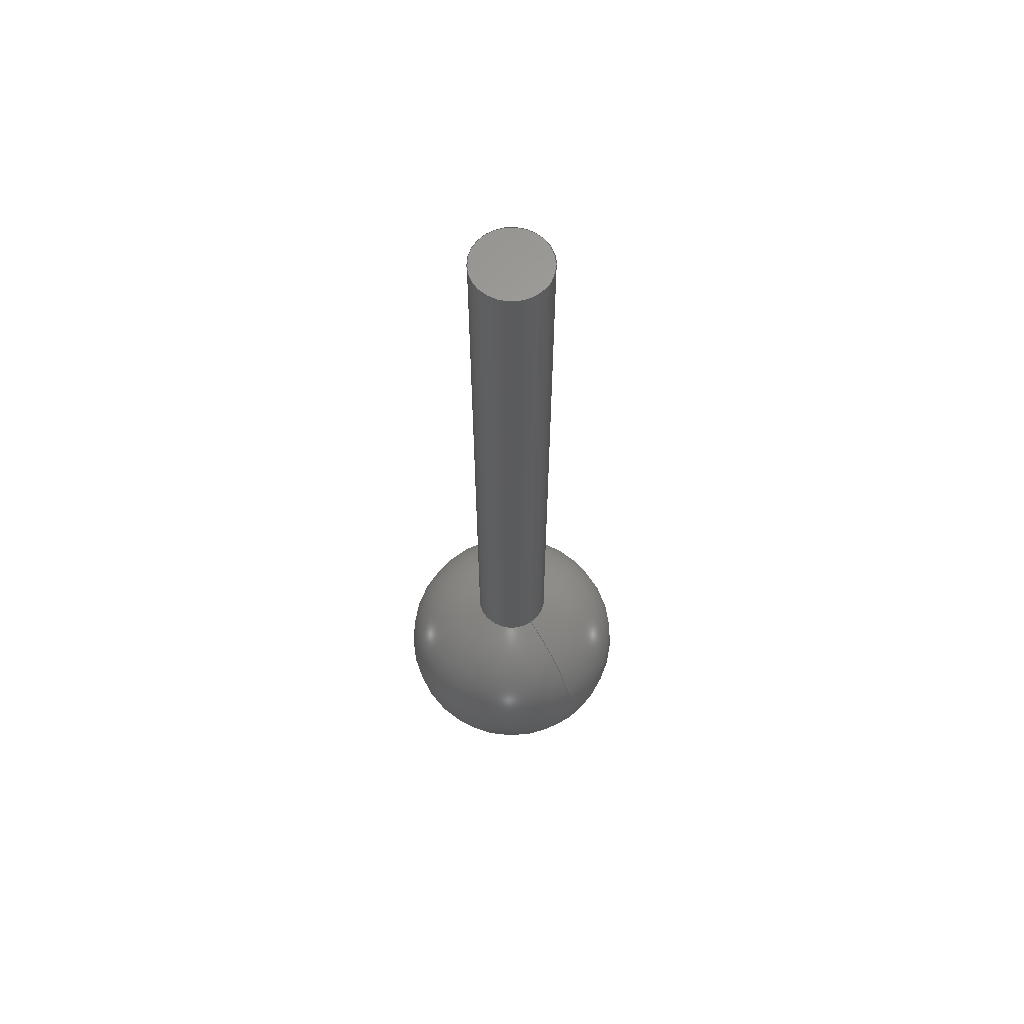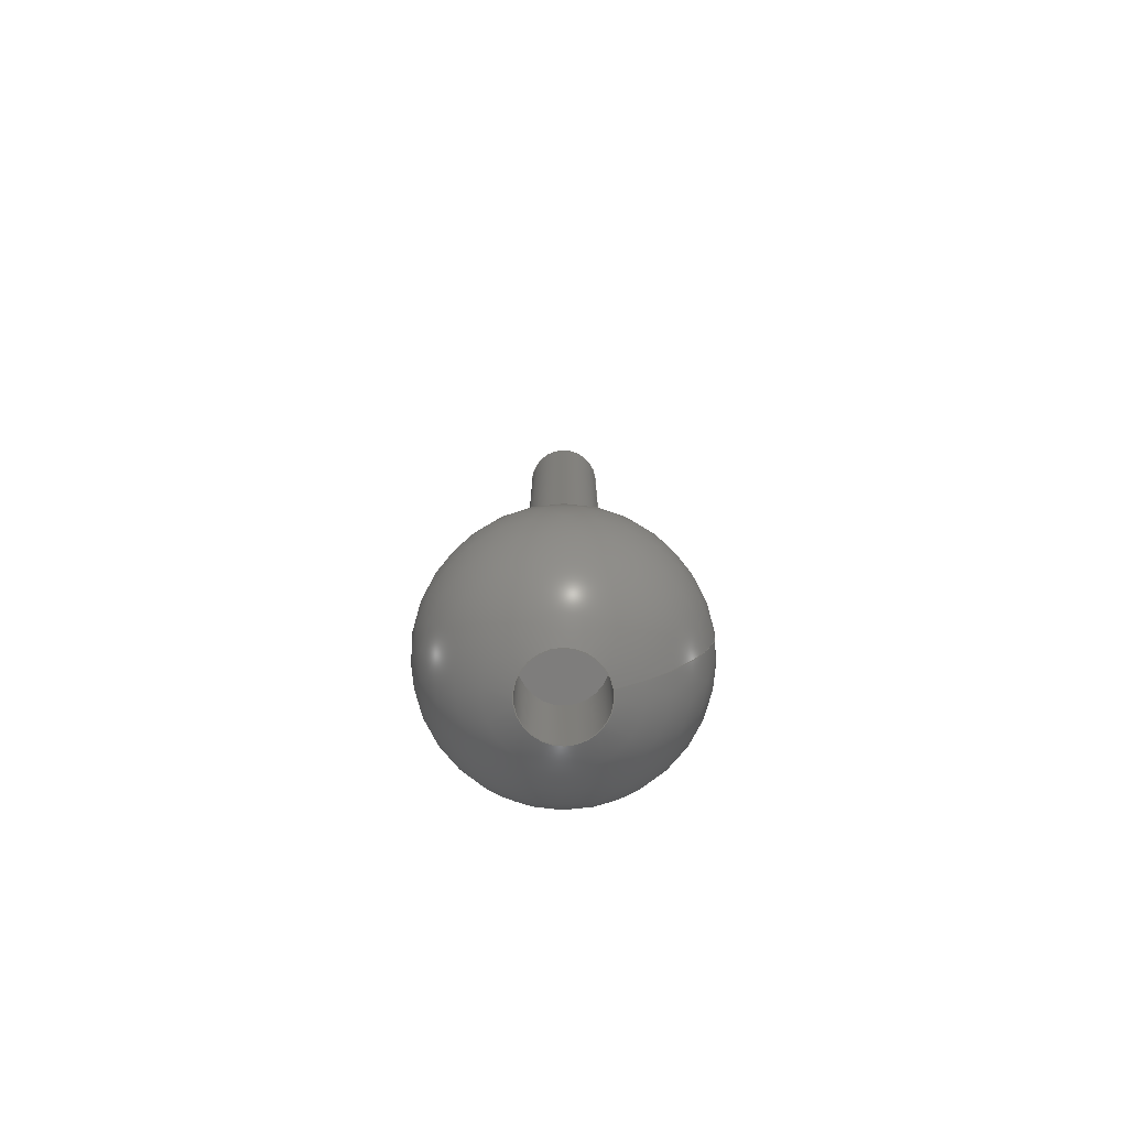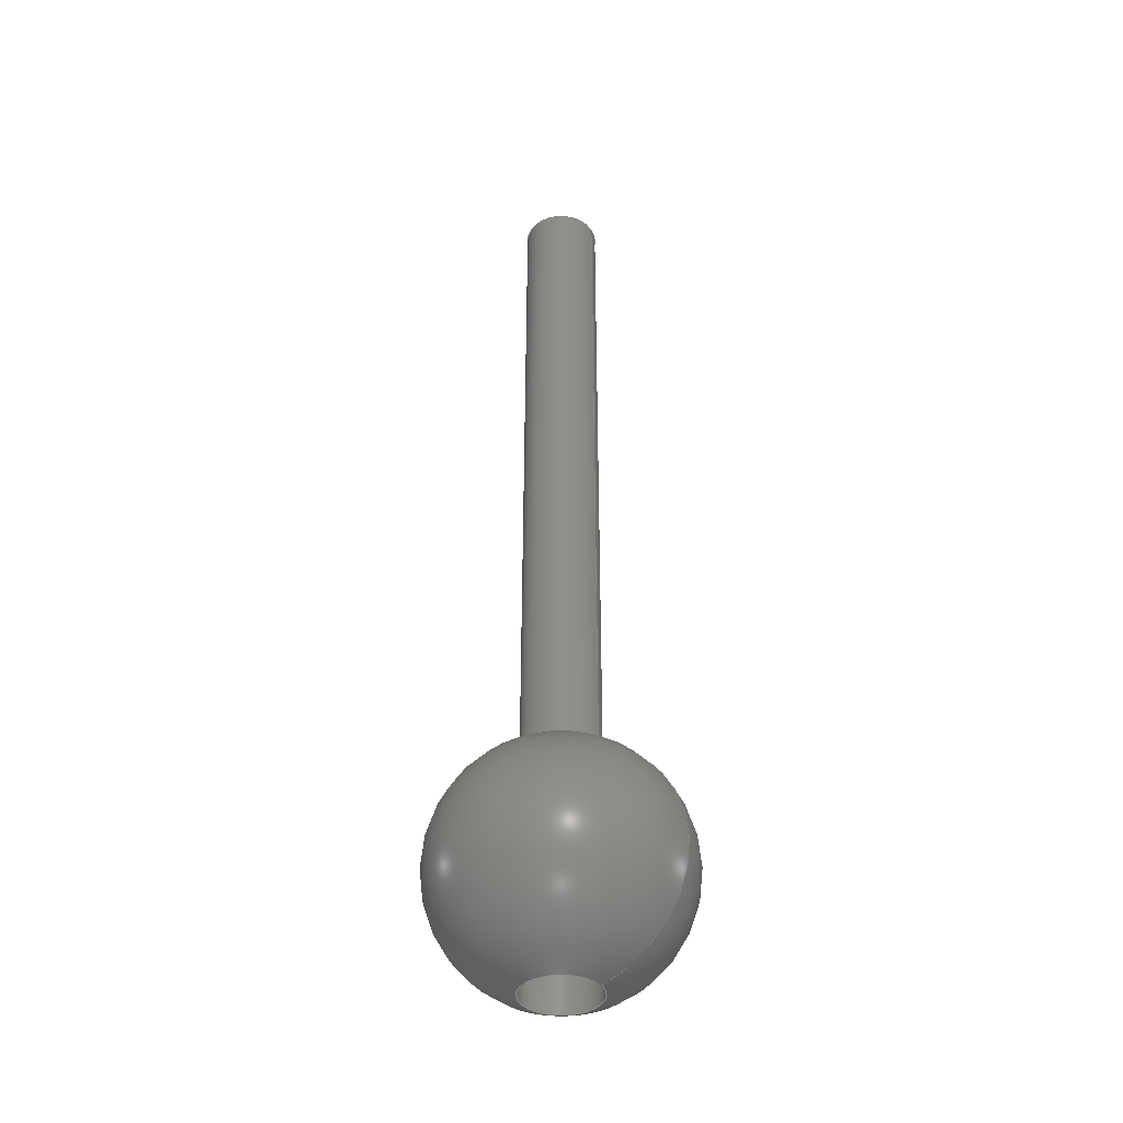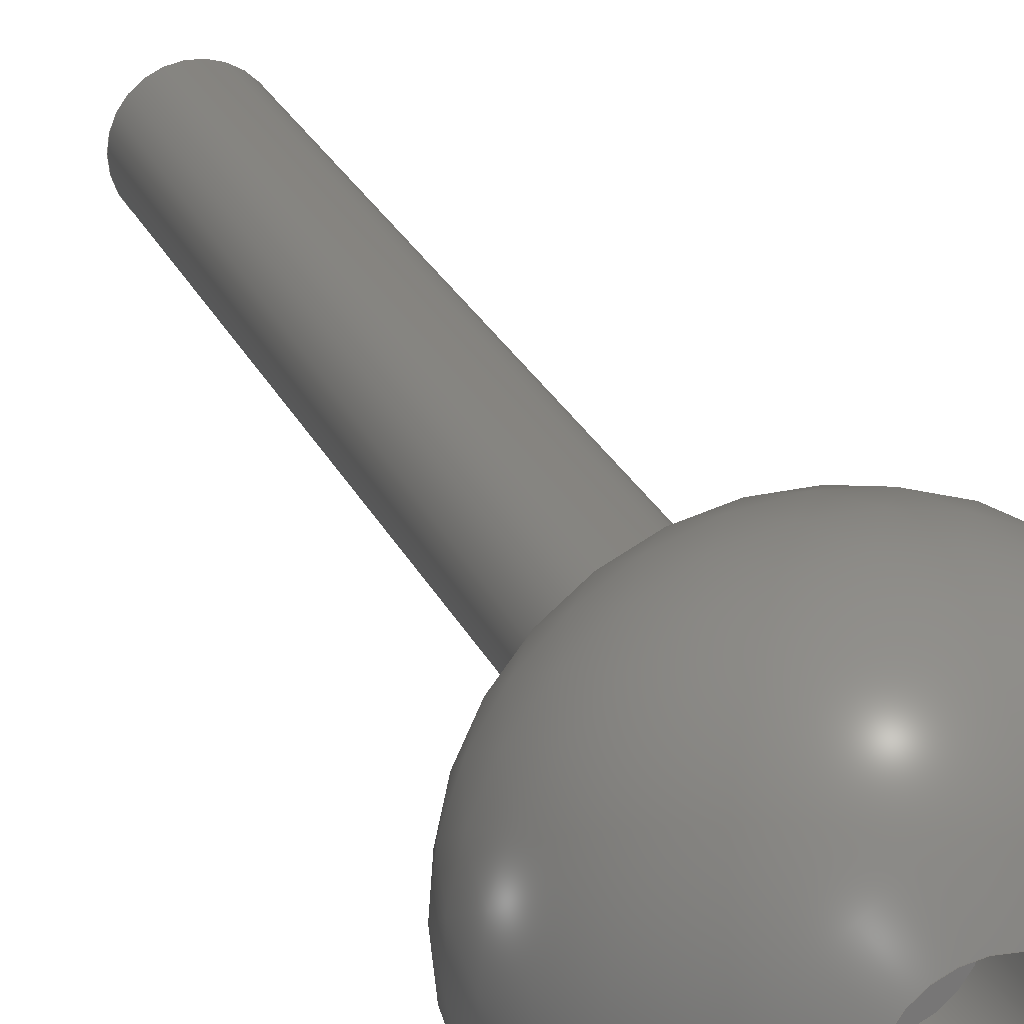
<metadata>
{"format":"step","ext":"step","renderer":"f3d","projection":"perspective","resolution":1024,"background":"white","views":[{"elev":63.2,"azim":53.8,"up":"+Y"},{"elev":-77.6,"azim":9.1,"up":"+Y"},{"elev":-38.7,"azim":28.1,"up":"+Y"},{"elev":20.2,"azim":-16.6,"up":"+Z"}]}
</metadata>
<code>
ISO-10303-21;
DATA;
#1 = APPLICATION_PROTOCOL_DEFINITION('committee draft',
  'automotive_design',1997,#2);
#2 = APPLICATION_CONTEXT(
  'core data for automotive mechanical design processes');
#3 = SHAPE_DEFINITION_REPRESENTATION(#4,#10);
#4 = PRODUCT_DEFINITION_SHAPE('','',#5);
#5 = PRODUCT_DEFINITION('design','',#6,#9);
#6 = PRODUCT_DEFINITION_FORMATION('','',#7);
#7 = PRODUCT('ASSEMBLY','ASSEMBLY','',(#8));
#8 = MECHANICAL_CONTEXT('',#2,'mechanical');
#9 = PRODUCT_DEFINITION_CONTEXT('part definition',#2,'design');
#10 = SHAPE_REPRESENTATION('',(#11,#15),#19);
#11 = AXIS2_PLACEMENT_3D('',#12,#13,#14);
#12 = CARTESIAN_POINT('',(0,0,0));
#13 = DIRECTION('',(0,0,1));
#14 = DIRECTION('',(1,0,-0));
#15 = AXIS2_PLACEMENT_3D('',#16,#17,#18);
#16 = CARTESIAN_POINT('',(0,0,0));
#17 = DIRECTION('',(0,0,1));
#18 = DIRECTION('',(1,0,0));
#19 = ( GEOMETRIC_REPRESENTATION_CONTEXT(3) 
GLOBAL_UNCERTAINTY_ASSIGNED_CONTEXT((#23)) GLOBAL_UNIT_ASSIGNED_CONTEXT(
(#20,#21,#22)) REPRESENTATION_CONTEXT('Context #1',
  '3D Context with UNIT and UNCERTAINTY') );
#20 = ( LENGTH_UNIT() NAMED_UNIT(*) SI_UNIT(.MILLI.,.METRE.) );
#21 = ( NAMED_UNIT(*) PLANE_ANGLE_UNIT() SI_UNIT($,.RADIAN.) );
#22 = ( NAMED_UNIT(*) SI_UNIT($,.STERADIAN.) SOLID_ANGLE_UNIT() );
#23 = UNCERTAINTY_MEASURE_WITH_UNIT(LENGTH_MEASURE(1e-07),#20,
  'distance_accuracy_value','confusion accuracy');
#24 = PRODUCT_TYPE('part',$,(#7));
#25 = ADVANCED_BREP_SHAPE_REPRESENTATION('',(#11,#26),#235);
#26 = MANIFOLD_SOLID_BREP('',#27);
#27 = CLOSED_SHELL('',(#28,#117,#172,#176,#208));
#28 = ADVANCED_FACE('',(#29),#42,.T.);
#29 = FACE_BOUND('',#30,.F.);
#30 = EDGE_LOOP('',(#31,#65,#89,#116));
#31 = ORIENTED_EDGE('',*,*,#32,.T.);
#32 = EDGE_CURVE('',#33,#33,#35,.T.);
#33 = VERTEX_POINT('',#34);
#34 = CARTESIAN_POINT('',(2.5,0.3955,0));
#35 = SURFACE_CURVE('',#36,(#41,#53),.PCURVE_S1);
#36 = CIRCLE('',#37,2.5);
#37 = AXIS2_PLACEMENT_3D('',#38,#39,#40);
#38 = CARTESIAN_POINT('',(0,0.3955,0));
#39 = DIRECTION('',(-0,-1,0));
#40 = DIRECTION('',(1,-0,0));
#41 = PCURVE('',#42,#47);
#42 = SPHERICAL_SURFACE('',#43,8.1);
#43 = AXIS2_PLACEMENT_3D('',#44,#45,#46);
#44 = CARTESIAN_POINT('',(0,8.1,0));
#45 = DIRECTION('',(0,1,0));
#46 = DIRECTION('',(1,-0,0));
#47 = DEFINITIONAL_REPRESENTATION('',(#48),#52);
#48 = LINE('',#49,#50);
#49 = CARTESIAN_POINT('',(-0,-1.257));
#50 = VECTOR('',#51,1);
#51 = DIRECTION('',(-1,0));
#52 = ( GEOMETRIC_REPRESENTATION_CONTEXT(2) 
PARAMETRIC_REPRESENTATION_CONTEXT() REPRESENTATION_CONTEXT('2D SPACE',''
  ) );
#53 = PCURVE('',#54,#59);
#54 = CYLINDRICAL_SURFACE('',#55,2.5);
#55 = AXIS2_PLACEMENT_3D('',#56,#57,#58);
#56 = CARTESIAN_POINT('',(0,7.395,0));
#57 = DIRECTION('',(-0,-1,-0));
#58 = DIRECTION('',(1,-0,0));
#59 = DEFINITIONAL_REPRESENTATION('',(#60),#64);
#60 = LINE('',#61,#62);
#61 = CARTESIAN_POINT('',(0,7));
#62 = VECTOR('',#63,1);
#63 = DIRECTION('',(1,0));
#64 = ( GEOMETRIC_REPRESENTATION_CONTEXT(2) 
PARAMETRIC_REPRESENTATION_CONTEXT() REPRESENTATION_CONTEXT('2D SPACE',''
  ) );
#65 = ORIENTED_EDGE('',*,*,#66,.T.);
#66 = EDGE_CURVE('',#33,#67,#69,.T.);
#67 = VERTEX_POINT('',#68);
#68 = CARTESIAN_POINT('',(2.5,15.8,0));
#69 = SEAM_CURVE('',#70,(#75,#82),.PCURVE_S1);
#70 = CIRCLE('',#71,8.1);
#71 = AXIS2_PLACEMENT_3D('',#72,#73,#74);
#72 = CARTESIAN_POINT('',(0,8.1,0));
#73 = DIRECTION('',(0,0,1));
#74 = DIRECTION('',(1,0,0));
#75 = PCURVE('',#42,#76);
#76 = DEFINITIONAL_REPRESENTATION('',(#77),#81);
#77 = LINE('',#78,#79);
#78 = CARTESIAN_POINT('',(-0,-6.283));
#79 = VECTOR('',#80,1);
#80 = DIRECTION('',(-0,1));
#81 = ( GEOMETRIC_REPRESENTATION_CONTEXT(2) 
PARAMETRIC_REPRESENTATION_CONTEXT() REPRESENTATION_CONTEXT('2D SPACE',''
  ) );
#82 = PCURVE('',#42,#83);
#83 = DEFINITIONAL_REPRESENTATION('',(#84),#88);
#84 = LINE('',#85,#86);
#85 = CARTESIAN_POINT('',(-6.283,-6.283));
#86 = VECTOR('',#87,1);
#87 = DIRECTION('',(-0,1));
#88 = ( GEOMETRIC_REPRESENTATION_CONTEXT(2) 
PARAMETRIC_REPRESENTATION_CONTEXT() REPRESENTATION_CONTEXT('2D SPACE',''
  ) );
#89 = ORIENTED_EDGE('',*,*,#90,.F.);
#90 = EDGE_CURVE('',#67,#67,#91,.T.);
#91 = SURFACE_CURVE('',#92,(#97,#104),.PCURVE_S1);
#92 = CIRCLE('',#93,2.5);
#93 = AXIS2_PLACEMENT_3D('',#94,#95,#96);
#94 = CARTESIAN_POINT('',(0,15.8,0));
#95 = DIRECTION('',(-0,-1,0));
#96 = DIRECTION('',(1,-0,0));
#97 = PCURVE('',#42,#98);
#98 = DEFINITIONAL_REPRESENTATION('',(#99),#103);
#99 = LINE('',#100,#101);
#100 = CARTESIAN_POINT('',(-0,1.257));
#101 = VECTOR('',#102,1);
#102 = DIRECTION('',(-1,0));
#103 = ( GEOMETRIC_REPRESENTATION_CONTEXT(2) 
PARAMETRIC_REPRESENTATION_CONTEXT() REPRESENTATION_CONTEXT('2D SPACE',''
  ) );
#104 = PCURVE('',#105,#110);
#105 = CYLINDRICAL_SURFACE('',#106,2.5);
#106 = AXIS2_PLACEMENT_3D('',#107,#108,#109);
#107 = CARTESIAN_POINT('',(0,61.4,0));
#108 = DIRECTION('',(-0,-1,-0));
#109 = DIRECTION('',(1,-0,0));
#110 = DEFINITIONAL_REPRESENTATION('',(#111),#115);
#111 = LINE('',#112,#113);
#112 = CARTESIAN_POINT('',(0,45.59));
#113 = VECTOR('',#114,1);
#114 = DIRECTION('',(1,0));
#115 = ( GEOMETRIC_REPRESENTATION_CONTEXT(2) 
PARAMETRIC_REPRESENTATION_CONTEXT() REPRESENTATION_CONTEXT('2D SPACE',''
  ) );
#116 = ORIENTED_EDGE('',*,*,#66,.F.);
#117 = ADVANCED_FACE('',(#118),#105,.T.);
#118 = FACE_BOUND('',#119,.T.);
#119 = EDGE_LOOP('',(#120,#149,#170,#171));
#120 = ORIENTED_EDGE('',*,*,#121,.T.);
#121 = EDGE_CURVE('',#122,#122,#124,.T.);
#122 = VERTEX_POINT('',#123);
#123 = CARTESIAN_POINT('',(2.5,61.4,0));
#124 = SURFACE_CURVE('',#125,(#130,#137),.PCURVE_S1);
#125 = CIRCLE('',#126,2.5);
#126 = AXIS2_PLACEMENT_3D('',#127,#128,#129);
#127 = CARTESIAN_POINT('',(0,61.4,0));
#128 = DIRECTION('',(-0,-1,0));
#129 = DIRECTION('',(1,-0,0));
#130 = PCURVE('',#105,#131);
#131 = DEFINITIONAL_REPRESENTATION('',(#132),#136);
#132 = LINE('',#133,#134);
#133 = CARTESIAN_POINT('',(0,0));
#134 = VECTOR('',#135,1);
#135 = DIRECTION('',(1,0));
#136 = ( GEOMETRIC_REPRESENTATION_CONTEXT(2) 
PARAMETRIC_REPRESENTATION_CONTEXT() REPRESENTATION_CONTEXT('2D SPACE',''
  ) );
#137 = PCURVE('',#138,#143);
#138 = PLANE('',#139);
#139 = AXIS2_PLACEMENT_3D('',#140,#141,#142);
#140 = CARTESIAN_POINT('',(0,61.4,0));
#141 = DIRECTION('',(-0,-1,-0));
#142 = DIRECTION('',(1,-0,0));
#143 = DEFINITIONAL_REPRESENTATION('',(#144),#148);
#144 = CIRCLE('',#145,2.5);
#145 = AXIS2_PLACEMENT_2D('',#146,#147);
#146 = CARTESIAN_POINT('',(0,0));
#147 = DIRECTION('',(1,-0));
#148 = ( GEOMETRIC_REPRESENTATION_CONTEXT(2) 
PARAMETRIC_REPRESENTATION_CONTEXT() REPRESENTATION_CONTEXT('2D SPACE',''
  ) );
#149 = ORIENTED_EDGE('',*,*,#150,.T.);
#150 = EDGE_CURVE('',#122,#67,#151,.T.);
#151 = SEAM_CURVE('',#152,(#156,#163),.PCURVE_S1);
#152 = LINE('',#153,#154);
#153 = CARTESIAN_POINT('',(2.5,61.4,0));
#154 = VECTOR('',#155,1);
#155 = DIRECTION('',(0,-1,0));
#156 = PCURVE('',#105,#157);
#157 = DEFINITIONAL_REPRESENTATION('',(#158),#162);
#158 = LINE('',#159,#160);
#159 = CARTESIAN_POINT('',(0,0));
#160 = VECTOR('',#161,1);
#161 = DIRECTION('',(0,1));
#162 = ( GEOMETRIC_REPRESENTATION_CONTEXT(2) 
PARAMETRIC_REPRESENTATION_CONTEXT() REPRESENTATION_CONTEXT('2D SPACE',''
  ) );
#163 = PCURVE('',#105,#164);
#164 = DEFINITIONAL_REPRESENTATION('',(#165),#169);
#165 = LINE('',#166,#167);
#166 = CARTESIAN_POINT('',(6.283,0));
#167 = VECTOR('',#168,1);
#168 = DIRECTION('',(0,1));
#169 = ( GEOMETRIC_REPRESENTATION_CONTEXT(2) 
PARAMETRIC_REPRESENTATION_CONTEXT() REPRESENTATION_CONTEXT('2D SPACE',''
  ) );
#170 = ORIENTED_EDGE('',*,*,#90,.F.);
#171 = ORIENTED_EDGE('',*,*,#150,.F.);
#172 = ADVANCED_FACE('',(#173),#138,.F.);
#173 = FACE_BOUND('',#174,.T.);
#174 = EDGE_LOOP('',(#175));
#175 = ORIENTED_EDGE('',*,*,#121,.F.);
#176 = ADVANCED_FACE('',(#177),#190,.T.);
#177 = FACE_BOUND('',#178,.F.);
#178 = EDGE_LOOP('',(#179));
#179 = ORIENTED_EDGE('',*,*,#180,.F.);
#180 = EDGE_CURVE('',#181,#181,#183,.T.);
#181 = VERTEX_POINT('',#182);
#182 = CARTESIAN_POINT('',(2.5,7.395,0));
#183 = SURFACE_CURVE('',#184,(#189,#201),.PCURVE_S1);
#184 = CIRCLE('',#185,2.5);
#185 = AXIS2_PLACEMENT_3D('',#186,#187,#188);
#186 = CARTESIAN_POINT('',(0,7.395,0));
#187 = DIRECTION('',(-0,-1,0));
#188 = DIRECTION('',(1,-0,0));
#189 = PCURVE('',#190,#195);
#190 = PLANE('',#191);
#191 = AXIS2_PLACEMENT_3D('',#192,#193,#194);
#192 = CARTESIAN_POINT('',(0,7.395,0));
#193 = DIRECTION('',(-0,-1,-0));
#194 = DIRECTION('',(1,-0,0));
#195 = DEFINITIONAL_REPRESENTATION('',(#196),#200);
#196 = CIRCLE('',#197,2.5);
#197 = AXIS2_PLACEMENT_2D('',#198,#199);
#198 = CARTESIAN_POINT('',(0,0));
#199 = DIRECTION('',(1,-0));
#200 = ( GEOMETRIC_REPRESENTATION_CONTEXT(2) 
PARAMETRIC_REPRESENTATION_CONTEXT() REPRESENTATION_CONTEXT('2D SPACE',''
  ) );
#201 = PCURVE('',#54,#202);
#202 = DEFINITIONAL_REPRESENTATION('',(#203),#207);
#203 = LINE('',#204,#205);
#204 = CARTESIAN_POINT('',(0,0));
#205 = VECTOR('',#206,1);
#206 = DIRECTION('',(1,0));
#207 = ( GEOMETRIC_REPRESENTATION_CONTEXT(2) 
PARAMETRIC_REPRESENTATION_CONTEXT() REPRESENTATION_CONTEXT('2D SPACE',''
  ) );
#208 = ADVANCED_FACE('',(#209),#54,.F.);
#209 = FACE_BOUND('',#210,.F.);
#210 = EDGE_LOOP('',(#211,#212,#233,#234));
#211 = ORIENTED_EDGE('',*,*,#180,.T.);
#212 = ORIENTED_EDGE('',*,*,#213,.T.);
#213 = EDGE_CURVE('',#181,#33,#214,.T.);
#214 = SEAM_CURVE('',#215,(#219,#226),.PCURVE_S1);
#215 = LINE('',#216,#217);
#216 = CARTESIAN_POINT('',(2.5,7.395,0));
#217 = VECTOR('',#218,1);
#218 = DIRECTION('',(0,-1,0));
#219 = PCURVE('',#54,#220);
#220 = DEFINITIONAL_REPRESENTATION('',(#221),#225);
#221 = LINE('',#222,#223);
#222 = CARTESIAN_POINT('',(0,0));
#223 = VECTOR('',#224,1);
#224 = DIRECTION('',(0,1));
#225 = ( GEOMETRIC_REPRESENTATION_CONTEXT(2) 
PARAMETRIC_REPRESENTATION_CONTEXT() REPRESENTATION_CONTEXT('2D SPACE',''
  ) );
#226 = PCURVE('',#54,#227);
#227 = DEFINITIONAL_REPRESENTATION('',(#228),#232);
#228 = LINE('',#229,#230);
#229 = CARTESIAN_POINT('',(6.283,0));
#230 = VECTOR('',#231,1);
#231 = DIRECTION('',(0,1));
#232 = ( GEOMETRIC_REPRESENTATION_CONTEXT(2) 
PARAMETRIC_REPRESENTATION_CONTEXT() REPRESENTATION_CONTEXT('2D SPACE',''
  ) );
#233 = ORIENTED_EDGE('',*,*,#32,.F.);
#234 = ORIENTED_EDGE('',*,*,#213,.F.);
#235 = ( GEOMETRIC_REPRESENTATION_CONTEXT(3) 
GLOBAL_UNCERTAINTY_ASSIGNED_CONTEXT((#239)) GLOBAL_UNIT_ASSIGNED_CONTEXT
((#236,#237,#238)) REPRESENTATION_CONTEXT('Context #1',
  '3D Context with UNIT and UNCERTAINTY') );
#236 = ( LENGTH_UNIT() NAMED_UNIT(*) SI_UNIT(.MILLI.,.METRE.) );
#237 = ( NAMED_UNIT(*) PLANE_ANGLE_UNIT() SI_UNIT($,.RADIAN.) );
#238 = ( NAMED_UNIT(*) SI_UNIT($,.STERADIAN.) SOLID_ANGLE_UNIT() );
#239 = UNCERTAINTY_MEASURE_WITH_UNIT(LENGTH_MEASURE(1e-07),#236,
  'distance_accuracy_value','confusion accuracy');
#240 = SHAPE_DEFINITION_REPRESENTATION(#241,#25);
#241 = PRODUCT_DEFINITION_SHAPE('','',#242);
#242 = PRODUCT_DEFINITION('design','',#243,#246);
#243 = PRODUCT_DEFINITION_FORMATION('','',#244);
#244 = PRODUCT('Revolution','Revolution','',(#245));
#245 = MECHANICAL_CONTEXT('',#2,'mechanical');
#246 = PRODUCT_DEFINITION_CONTEXT('part definition',#2,'design');
#247 = CONTEXT_DEPENDENT_SHAPE_REPRESENTATION(#248,#250);
#248 = ( REPRESENTATION_RELATIONSHIP('','',#25,#10) 
REPRESENTATION_RELATIONSHIP_WITH_TRANSFORMATION(#249) 
SHAPE_REPRESENTATION_RELATIONSHIP() );
#249 = ITEM_DEFINED_TRANSFORMATION('','',#11,#15);
#250 = PRODUCT_DEFINITION_SHAPE('Placement','Placement of an item',#251
  );
#251 = NEXT_ASSEMBLY_USAGE_OCCURRENCE('1','=>[0:1:1:2]','',#5,#242,$);
#252 = PRODUCT_TYPE('part',$,(#244));
#253 = MECHANICAL_DESIGN_GEOMETRIC_PRESENTATION_REPRESENTATION('',(#254)
  ,#235);
#254 = STYLED_ITEM('color',(#255),#26);
#255 = PRESENTATION_STYLE_ASSIGNMENT((#256,#262));
#256 = SURFACE_STYLE_USAGE(.BOTH.,#257);
#257 = SURFACE_SIDE_STYLE('',(#258));
#258 = SURFACE_STYLE_FILL_AREA(#259);
#259 = FILL_AREA_STYLE('',(#260));
#260 = FILL_AREA_STYLE_COLOUR('',#261);
#261 = COLOUR_RGB('',0.8,0.8,0.8);
#262 = CURVE_STYLE('',#263,POSITIVE_LENGTH_MEASURE(0.1),#261);
#263 = DRAUGHTING_PRE_DEFINED_CURVE_FONT('continuous');
ENDSEC;
END-ISO-10303-21;

</code>
